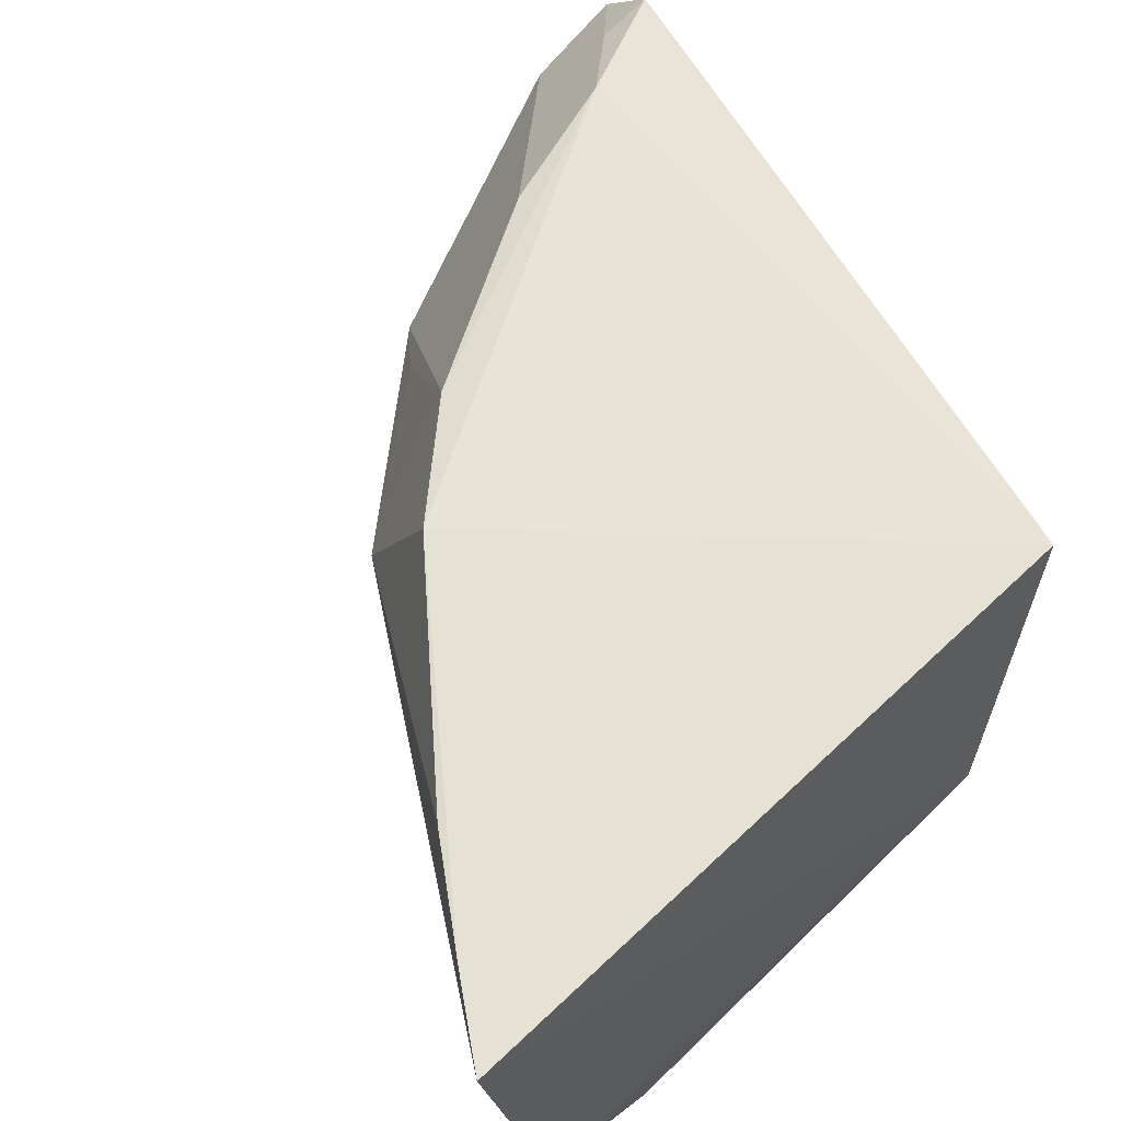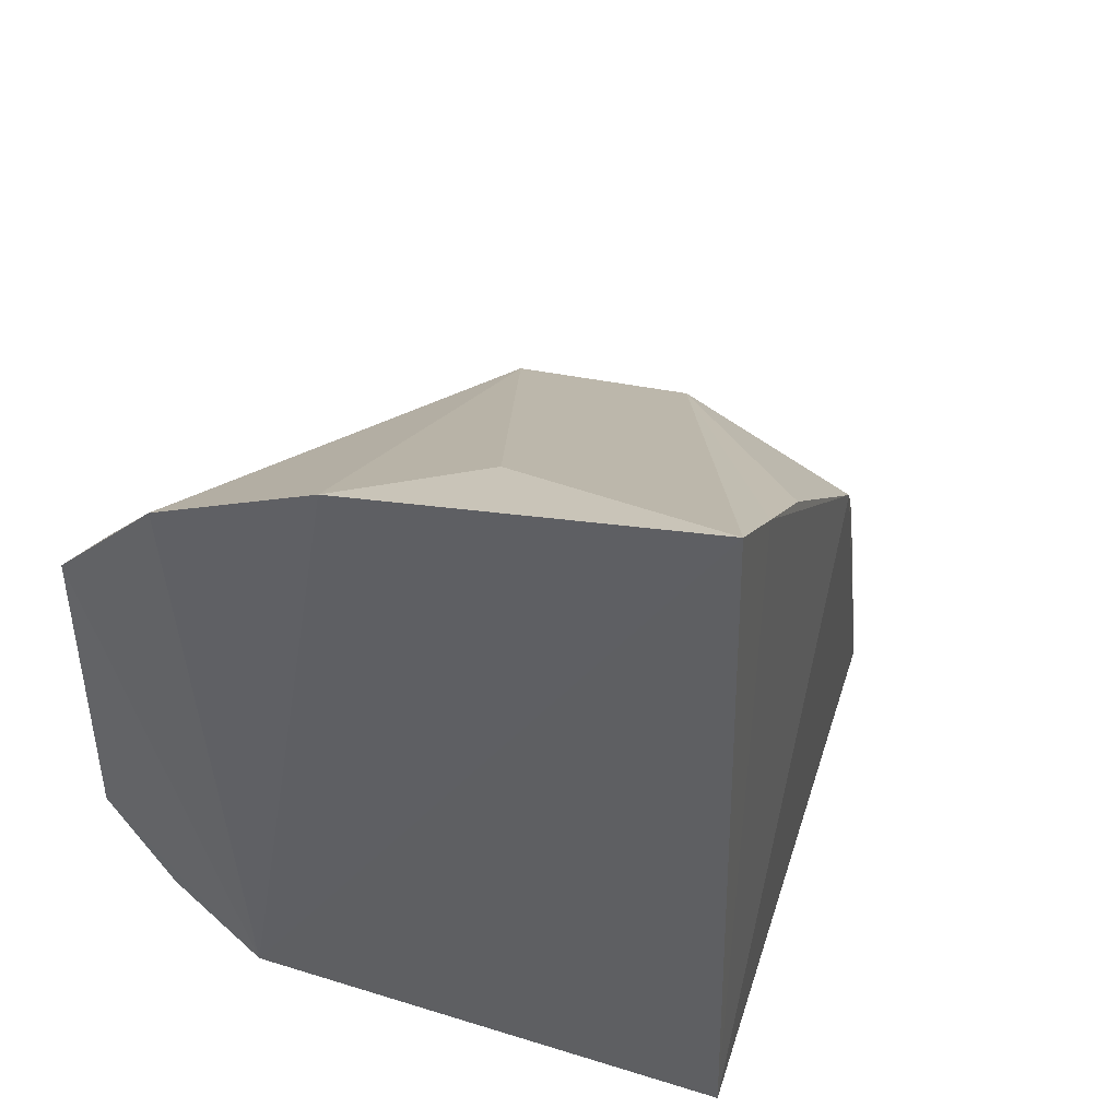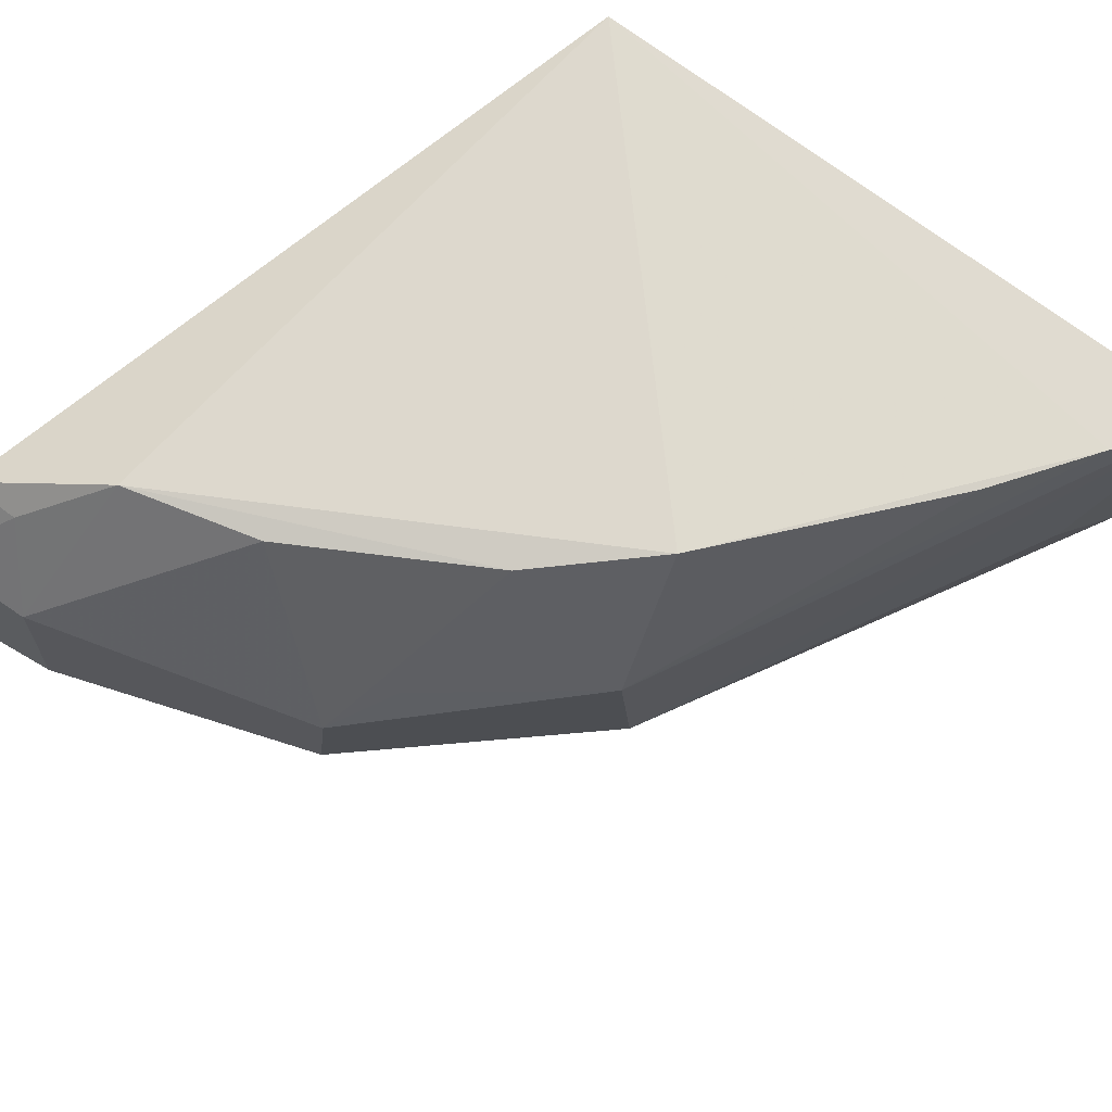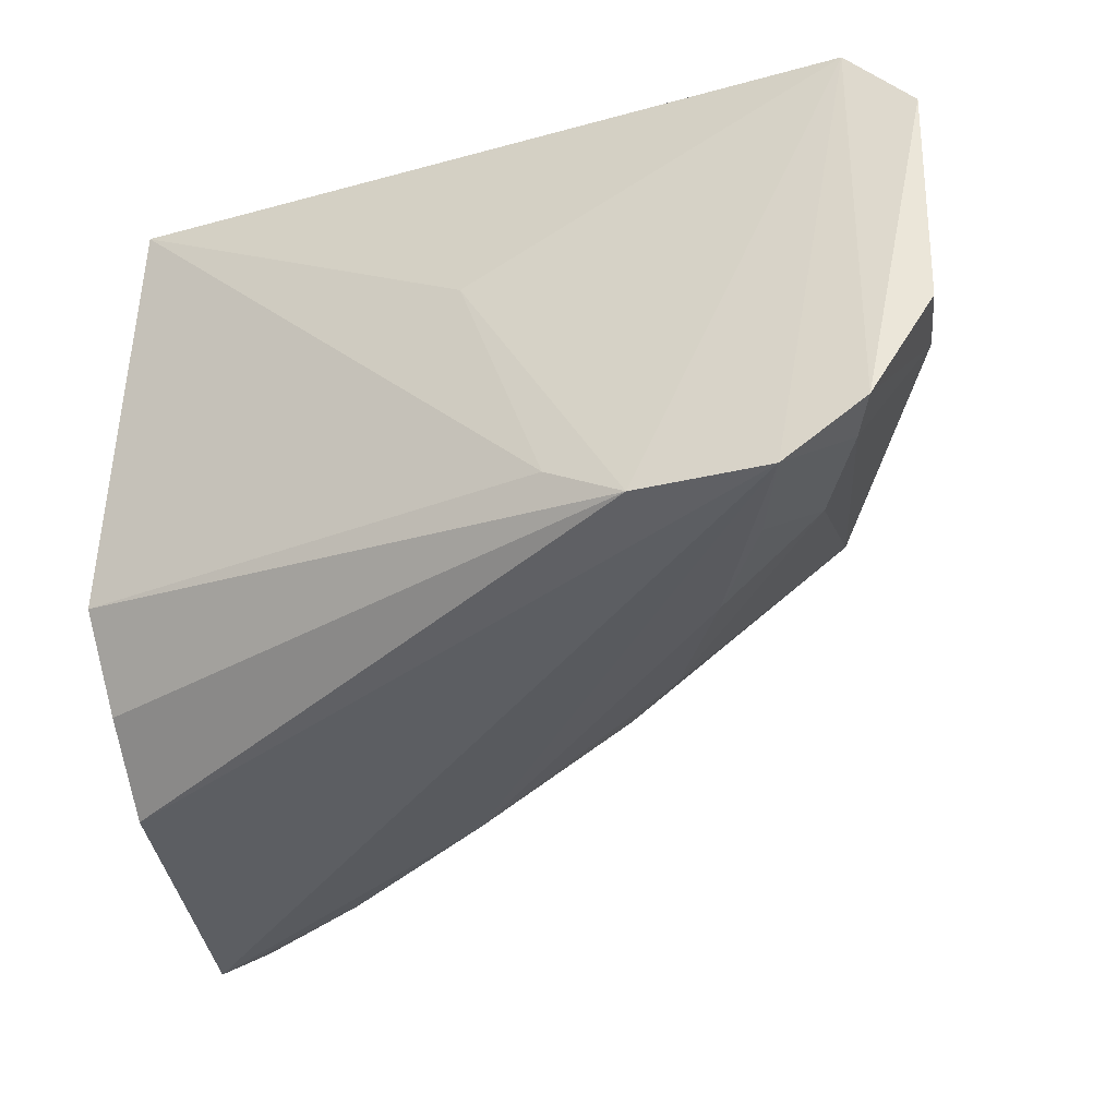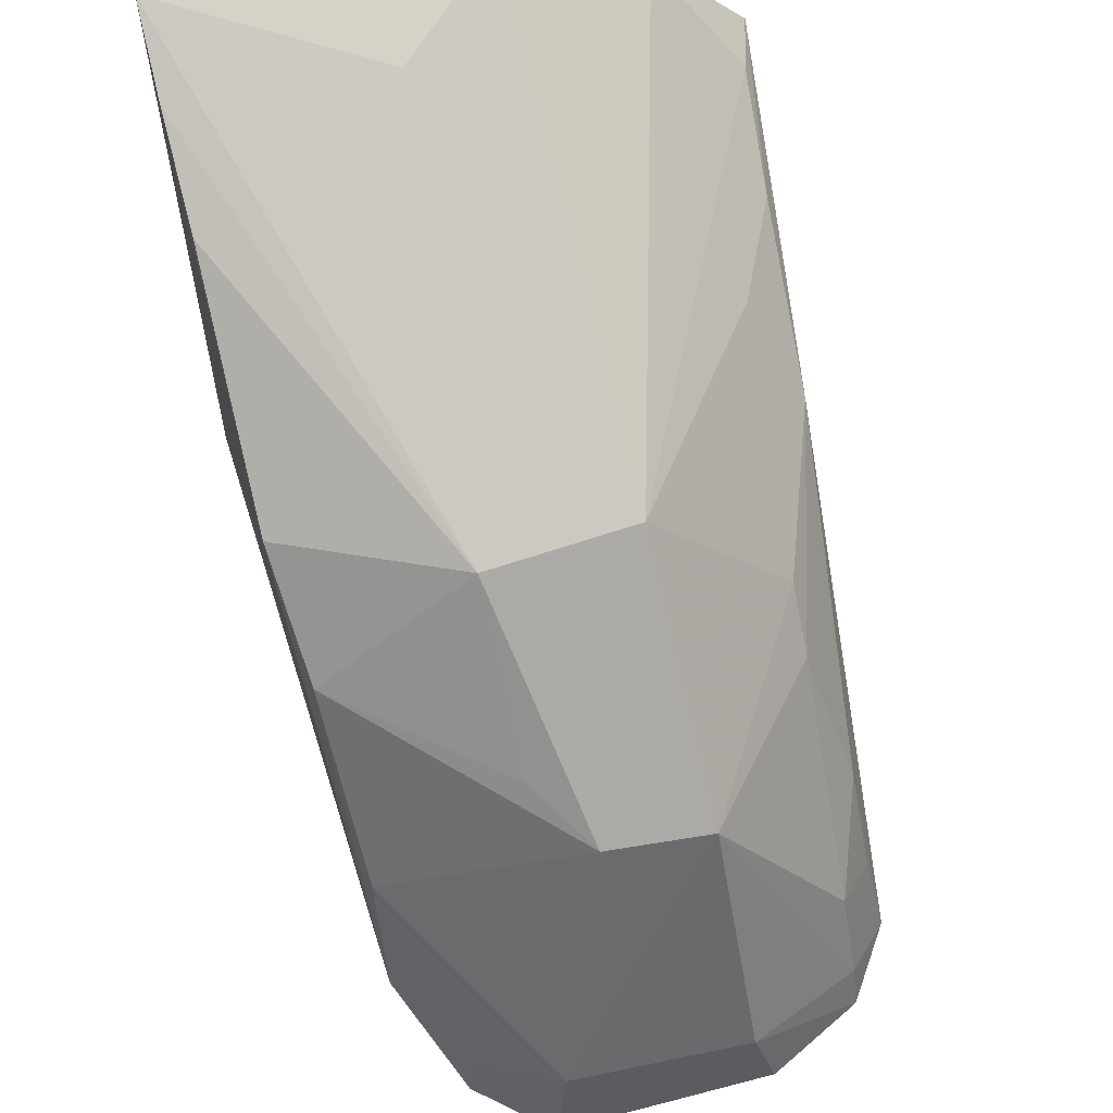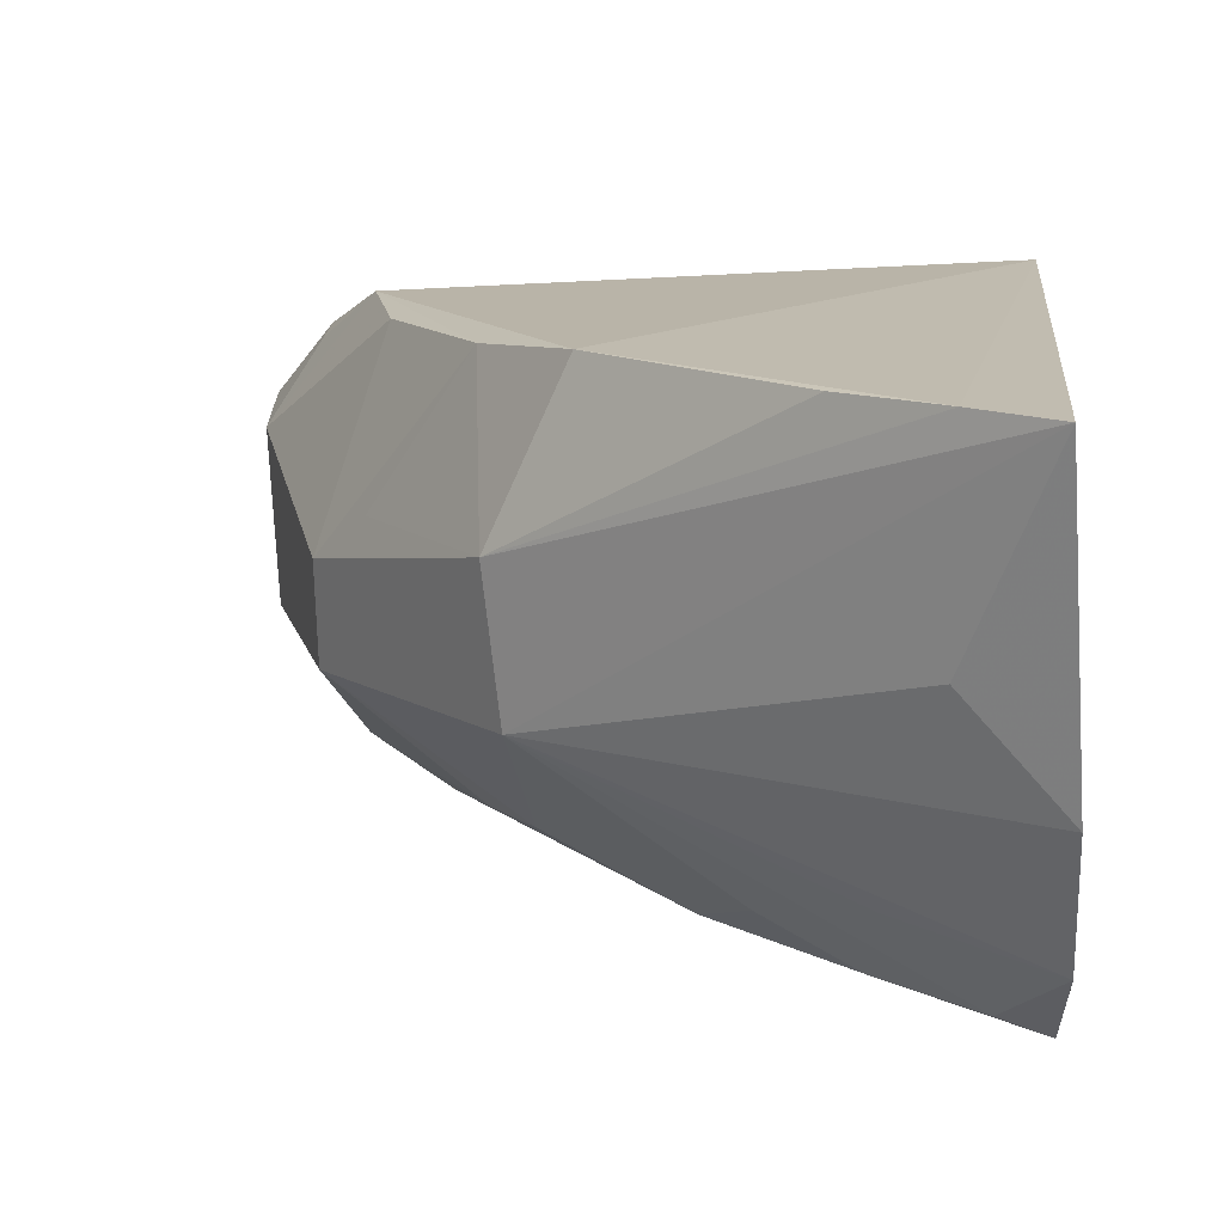
<metadata>
{"format":"obj","ext":"obj","renderer":"f3d","projection":"perspective","resolution":1024,"background":"white","views":[{"elev":66.0,"azim":49.2,"up":"+Y"},{"elev":40.9,"azim":110.5,"up":"+Z"},{"elev":68.3,"azim":-49.1,"up":"+Y"},{"elev":-39.1,"azim":-166.7,"up":"+Y"},{"elev":60.2,"azim":-102.9,"up":"+Z"},{"elev":17.0,"azim":8.4,"up":"+Y"}]}
</metadata>
<code>
v -0.1941 -0.1603 0.3935
v -0.1963 -0.1233 0.2768
v -0.1973 -0.008461 0.4442
v -0.3058 -0.01293 0.3695
v -0.3971 -0.1494 0.2147
v -0.2057 -0.009045 0.2626
v -0.3223 -0.103 0.3719
v -0.1917 -0.09549 0.434
v -0.1995 -0.1617 0.3154
v -0.2196 -0.009152 0.4308
v -0.3983 -0.03959 0.2172
v -0.3431 -0.1589 0.2228
v -0.3371 -0.1439 0.3122
v -0.1916 -0.1352 0.4177
v -0.2195 -0.06714 0.4282
v -0.3271 -0.06088 0.3719
v -0.3773 -0.02338 0.2533
v -0.3234 -0.1451 0.2279
v -0.3767 -0.1625 0.217
v -0.1992 -0.1456 0.2927
v -0.3802 -0.109 0.3134
v -0.2375 -0.1557 0.3753
v -0.2471 -0.01069 0.4137
v -0.38 -0.07883 0.3171
v -0.3015 -0.07786 0.2344
v -0.3818 -0.1469 0.253
v -0.3225 -0.143 0.3273
v -0.2081 -0.1567 0.3916
v -0.2798 -0.1566 0.3441
v -0.3331 -0.01805 0.3416
v -0.4109 -0.06354 0.2439
v -0.3926 -0.1489 0.2282
v -0.2341 -0.1304 0.3984
v -0.3544 -0.1553 0.2717
v -0.2643 -0.1437 0.3701
v -0.3633 -0.06378 0.3296
v -0.3969 -0.04036 0.233
v -0.4147 -0.06002 0.2162
v -0.41 -0.1155 0.2389
v -0.365 -0.02322 0.29
v -0.3689 -0.1578 0.2434
v -0.4127 -0.1217 0.2171
f 6 3 2
f 8 2 3
f 9 2 1
f 10 6 4
f 10 3 6
f 14 1 2
f 14 2 8
f 14 8 7
f 15 8 3
f 15 3 7
f 15 7 8
f 16 7 3
f 16 3 10
f 17 4 6
f 17 6 11
f 18 6 2
f 18 2 12
f 19 5 11
f 19 11 12
f 19 12 9
f 19 9 1
f 20 12 2
f 20 2 9
f 20 9 12
f 23 16 10
f 23 10 4
f 23 4 16
f 24 21 7
f 24 7 16
f 25 18 12
f 25 12 11
f 25 11 6
f 25 6 18
f 26 13 21
f 27 21 13
f 27 7 21
f 28 22 1
f 28 1 14
f 29 19 1
f 29 1 22
f 29 27 13
f 29 7 27
f 30 16 4
f 30 4 17
f 31 21 24
f 32 5 19
f 32 19 26
f 32 26 21
f 33 28 14
f 33 14 7
f 33 7 28
f 34 19 29
f 34 29 13
f 34 13 26
f 35 29 22
f 35 7 29
f 35 28 7
f 35 22 28
f 36 30 24
f 36 24 16
f 36 16 30
f 37 31 17
f 37 17 11
f 38 11 5
f 38 37 11
f 38 31 37
f 39 21 31
f 39 32 21
f 39 5 32
f 40 30 17
f 40 17 31
f 40 31 24
f 40 24 30
f 41 34 26
f 41 26 19
f 41 19 34
f 42 38 5
f 42 5 39
f 42 39 31
f 42 31 38

</code>
